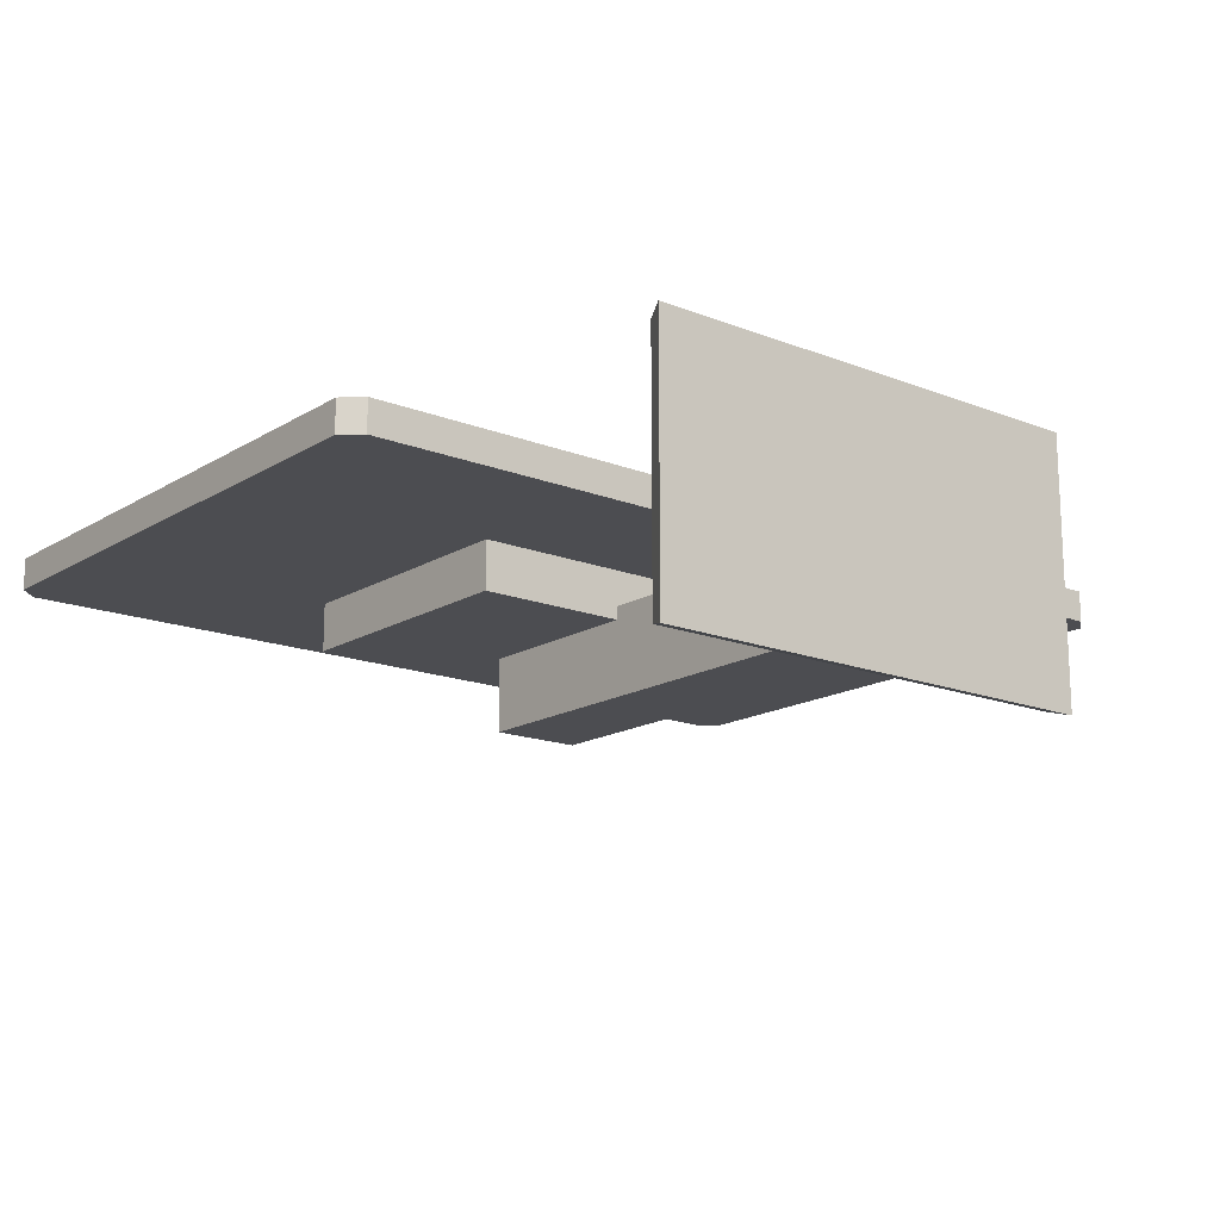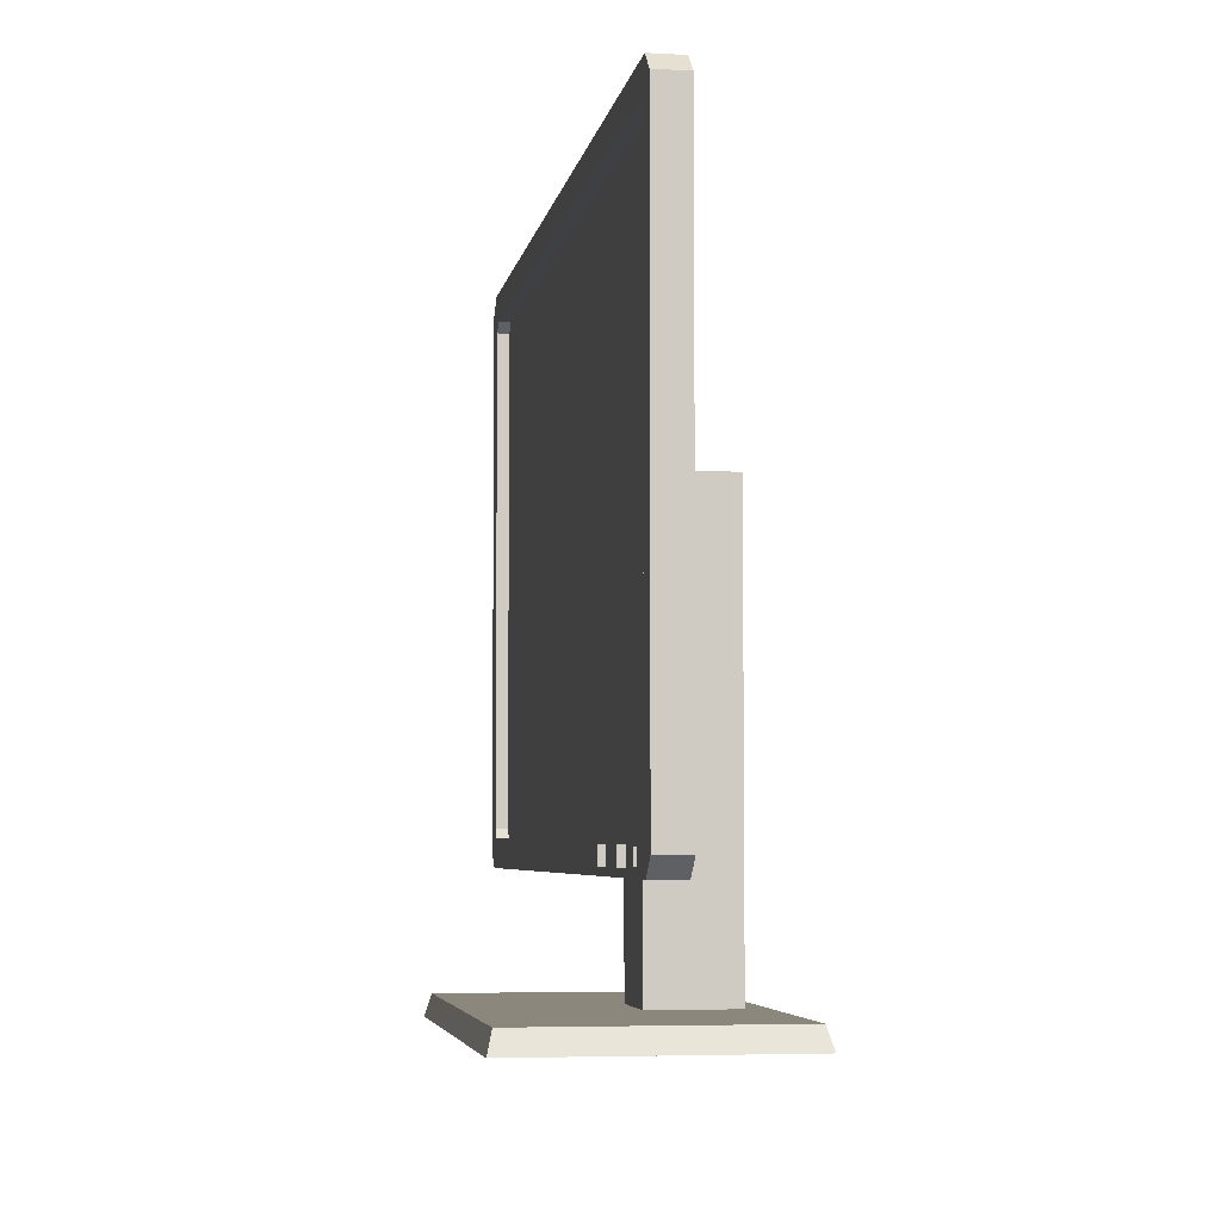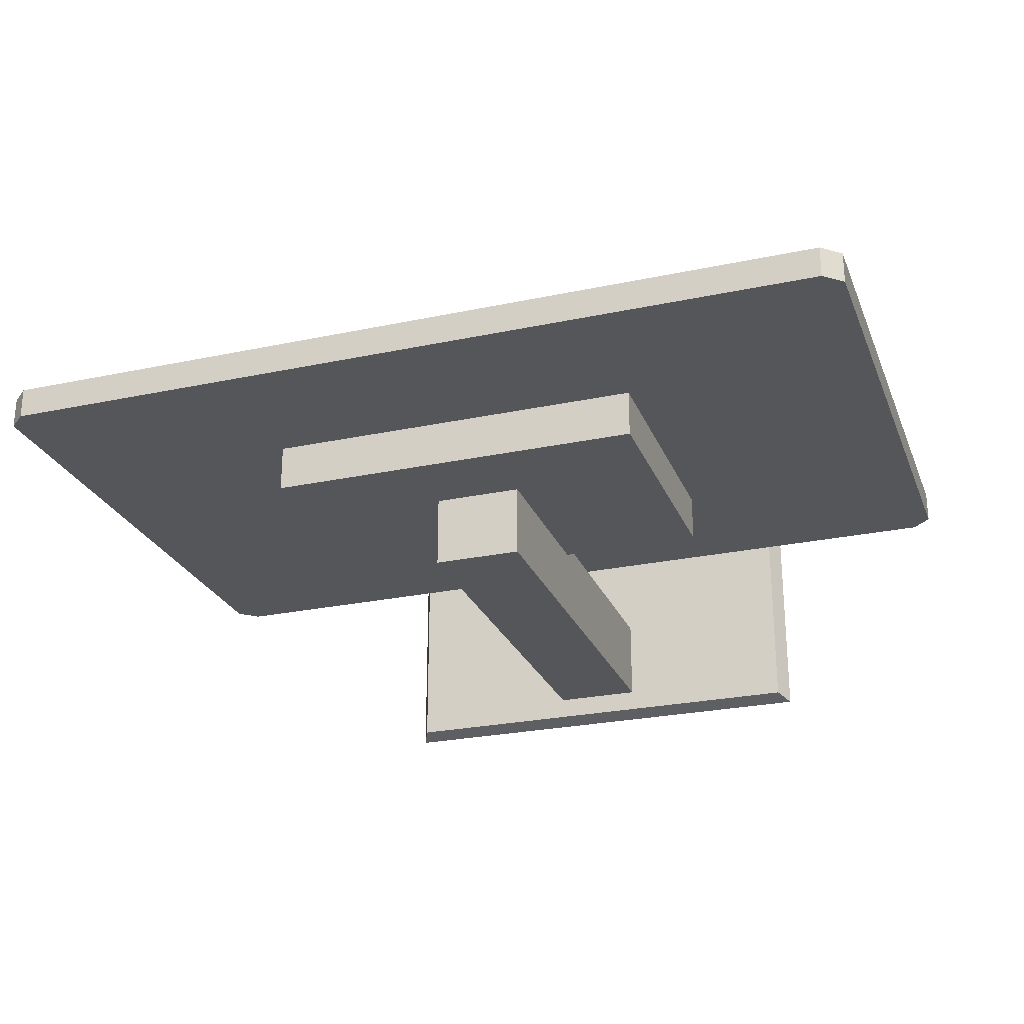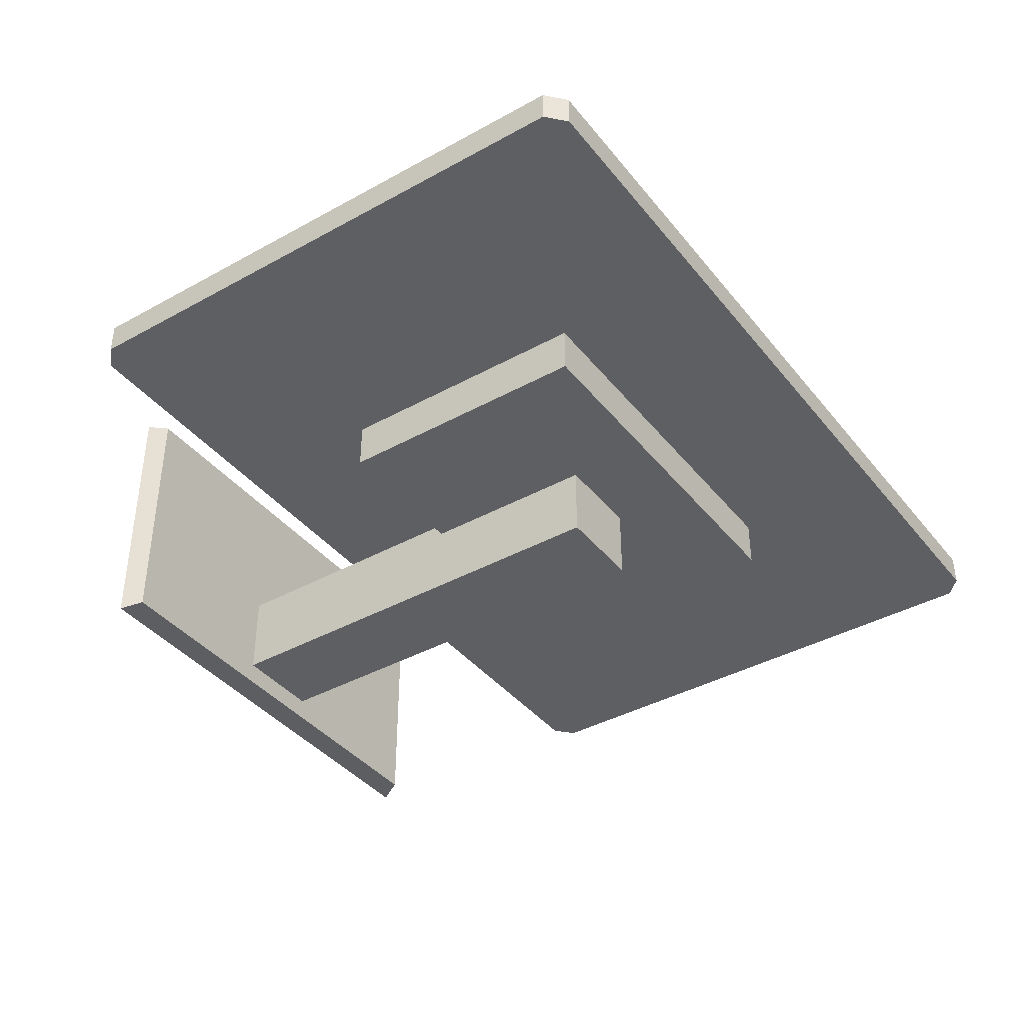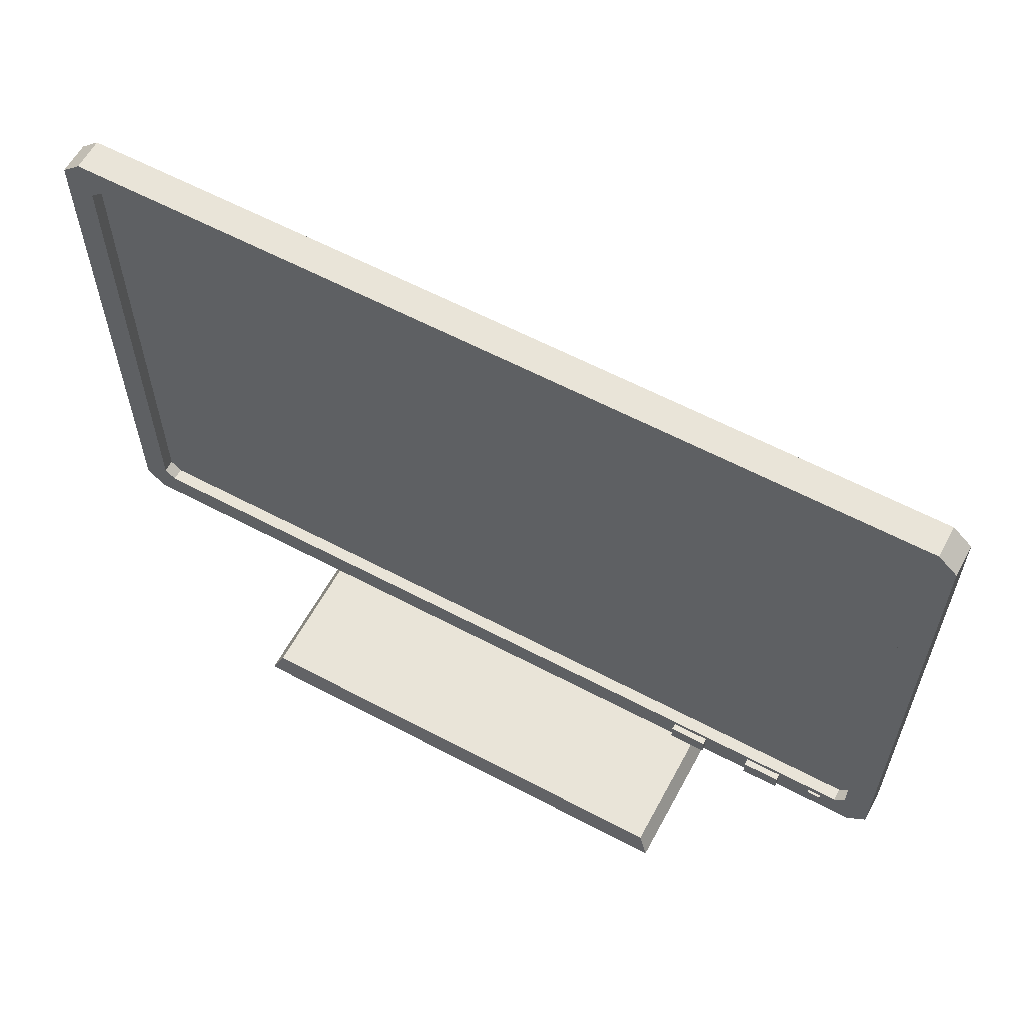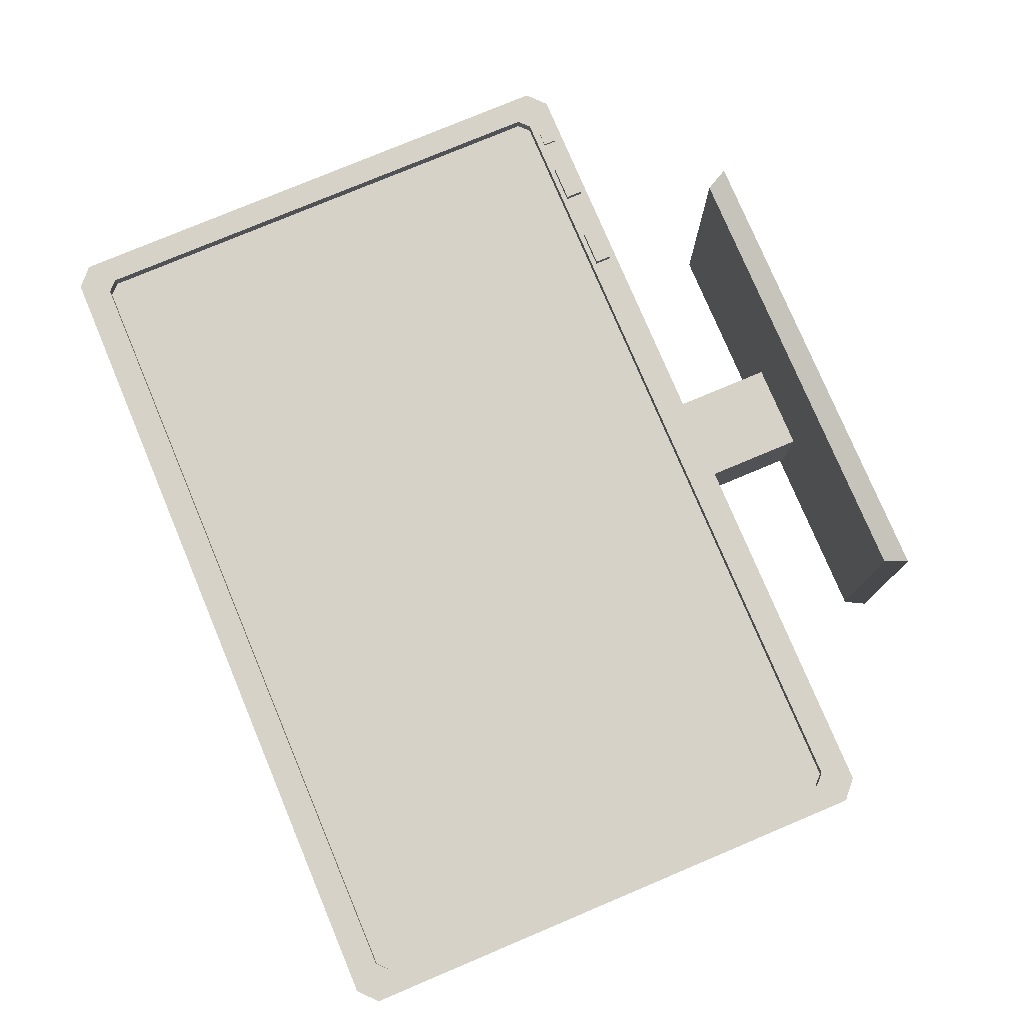
<metadata>
{"format":"obj","ext":"obj","renderer":"f3d","projection":"perspective","resolution":1024,"background":"white","views":[{"elev":-16.1,"azim":-39.1,"up":"+Z"},{"elev":-5.0,"azim":80.5,"up":"+Y"},{"elev":-25.6,"azim":-161.2,"up":"+Z"},{"elev":-39.5,"azim":124.5,"up":"+Z"},{"elev":60.6,"azim":28.4,"up":"+Y"},{"elev":77.7,"azim":-112.8,"up":"+Z"}]}
</metadata>
<code>
g SM_Prop_Computer_Screen_01
v 0.303 0.1146 0.03947
v 0.303 0.1254 0.03947
v 0.3138 0.1254 0.03947
v 0.3138 0.1146 0.03947
v 0.303 0.1254 0.03947
v 0.303 0.1254 0.03741
v 0.3138 0.1254 0.03741
v 0.3138 0.1254 0.03947
v 0.303 0.1146 0.03741
v 0.303 0.1146 0.03947
v 0.3138 0.1146 0.03947
v 0.3138 0.1146 0.03741
v 0.3138 0.1146 0.03947
v 0.3138 0.1254 0.03947
v 0.3138 0.1254 0.03741
v 0.3138 0.1146 0.03741
v 0.303 0.1146 0.03741
v 0.303 0.1254 0.03741
v 0.303 0.1254 0.03947
v 0.303 0.1146 0.03947
v 0.2461 0.1132 0.04252
v 0.2461 0.1268 0.04252
v 0.2756 0.1268 0.04252
v 0.2756 0.1132 0.04252
v 0.2461 0.1268 0.04252
v 0.2461 0.1268 0.03741
v 0.2756 0.1268 0.03741
v 0.2756 0.1268 0.04252
v 0.2461 0.1132 0.03741
v 0.2461 0.1132 0.04252
v 0.2756 0.1132 0.04252
v 0.2756 0.1132 0.03741
v 0.2756 0.1132 0.04252
v 0.2756 0.1268 0.04252
v 0.2756 0.1268 0.03741
v 0.2756 0.1132 0.03741
v 0.2461 0.1132 0.03741
v 0.2461 0.1268 0.03741
v 0.2461 0.1268 0.04252
v 0.2461 0.1132 0.04252
v 0.1778 0.1132 0.04252
v 0.1778 0.1268 0.04252
v 0.2073 0.1268 0.04252
v 0.2073 0.1132 0.04252
v 0.1778 0.1268 0.04252
v 0.1778 0.1268 0.03741
v 0.2073 0.1268 0.03741
v 0.2073 0.1268 0.04252
v 0.1778 0.1132 0.03741
v 0.1778 0.1132 0.04252
v 0.2073 0.1132 0.04252
v 0.2073 0.1132 0.03741
v 0.2073 0.1132 0.04252
v 0.2073 0.1268 0.04252
v 0.2073 0.1268 0.03741
v 0.2073 0.1132 0.03741
v 0.1778 0.1132 0.03741
v 0.1778 0.1268 0.03741
v 0.1778 0.1268 0.04252
v 0.1778 0.1132 0.04252
v 0.3405 0.1077 0.01232
v 0.3555 0.1213 0.01232
v 0.3555 0.5582 0.01232
v 0.3405 0.5718 0.01232
v 0.1561 0.4461 0.01232
v 0.1561 0.2334 0.01232
v -0.1561 0.4461 0.01232
v -0.3405 0.1077 0.01232
v -0.3405 0.5718 0.01232
v -0.1561 0.2334 0.01232
v -0.3555 0.1213 0.01232
v -0.3555 0.5582 0.01232
v -0.1561 0.2334 -0.02582
v 0.1561 0.2334 -0.02582
v 0.1561 0.4461 -0.02582
v -0.1561 0.4461 -0.02582
v 0.3258 0.1309 0.02743
v 0.3342 0.5405 0.02743
v 0.3342 0.139 0.02743
v 0.3258 0.5486 0.02743
v -0.3258 0.1309 0.02743
v -0.3258 0.5486 0.02743
v -0.3342 0.139 0.02743
v -0.3342 0.5405 0.02743
v 0.3405 0.1077 0.03741
v 0.3555 0.1213 0.03741
v 0.3555 0.1213 0.01232
v 0.3405 0.1077 0.01232
v 0.3555 0.1213 0.03741
v 0.3555 0.5582 0.03741
v 0.3555 0.5582 0.01232
v 0.3555 0.1213 0.01232
v 0.3555 0.5582 0.03741
v 0.3405 0.5718 0.03741
v 0.3405 0.5718 0.01232
v 0.3555 0.5582 0.01232
v -0.3405 0.1077 0.03741
v 0.3405 0.1077 0.03741
v 0.3405 0.1077 0.01232
v -0.3405 0.1077 0.01232
v 0.3405 0.5718 0.03741
v -0.3405 0.5718 0.03741
v -0.3405 0.5718 0.01232
v 0.3405 0.5718 0.01232
v -0.3555 0.1213 0.03741
v -0.3405 0.1077 0.03741
v -0.3405 0.1077 0.01232
v -0.3555 0.1213 0.01232
v -0.3405 0.5718 0.03741
v -0.3555 0.5582 0.03741
v -0.3555 0.5582 0.01232
v -0.3405 0.5718 0.01232
v -0.3555 0.5582 0.03741
v -0.3555 0.1213 0.03741
v -0.3555 0.1213 0.01232
v -0.3555 0.5582 0.01232
v 0.3258 0.5486 0.03741
v 0.3342 0.5405 0.03741
v 0.3342 0.5405 0.02743
v 0.3258 0.5486 0.02743
v 0.3342 0.5405 0.03741
v 0.3342 0.139 0.03741
v 0.3342 0.139 0.02743
v 0.3342 0.5405 0.02743
v 0.3342 0.139 0.03741
v 0.3258 0.1309 0.03741
v 0.3258 0.1309 0.02743
v 0.3342 0.139 0.02743
v -0.3258 0.5486 0.03741
v 0.3258 0.5486 0.03741
v 0.3258 0.5486 0.02743
v -0.3258 0.5486 0.02743
v 0.3258 0.1309 0.03741
v -0.3258 0.1309 0.03741
v -0.3258 0.1309 0.02743
v 0.3258 0.1309 0.02743
v -0.3342 0.139 0.03741
v -0.3342 0.5405 0.03741
v -0.3342 0.5405 0.02743
v -0.3342 0.139 0.02743
v -0.3342 0.5405 0.03741
v -0.3258 0.5486 0.03741
v -0.3258 0.5486 0.02743
v -0.3342 0.5405 0.02743
v -0.3258 0.1309 0.03741
v -0.3342 0.139 0.03741
v -0.3342 0.139 0.02743
v -0.3258 0.1309 0.02743
v -0.1561 0.2334 0.01232
v 0.1561 0.2334 0.01232
v 0.1561 0.2334 -0.02582
v -0.1561 0.2334 -0.02582
v 0.1561 0.2334 0.01232
v 0.1561 0.4461 0.01232
v 0.1561 0.4461 -0.02582
v 0.1561 0.2334 -0.02582
v 0.1561 0.4461 0.01232
v -0.1561 0.4461 0.01232
v -0.1561 0.4461 -0.02582
v 0.1561 0.4461 -0.02582
v -0.1561 0.4461 0.01232
v -0.1561 0.2334 0.01232
v -0.1561 0.2334 -0.02582
v -0.1561 0.4461 -0.02582
v -0.1924 0 0.1073
v -0.1841 0.01738 0.1027
v 0.1841 0.01738 0.1027
v 0.1924 0 0.1073
v -0.03631 0.3784 -0.01567
v -0.03631 0.3784 -0.08473
v 0.03631 0.3784 -0.08473
v 0.03631 0.3784 -0.01567
v -0.1841 0.01738 -0.1027
v -0.1924 0 -0.1073
v 0.1924 0 -0.1073
v 0.1841 0.01738 -0.1027
v -0.1924 0 -0.1073
v -0.1924 0 0.1073
v 0.1924 0 0.1073
v 0.1924 0 -0.1073
v 0.1924 0 0.1073
v 0.1841 0.01738 0.1027
v 0.1841 0.01738 -0.1027
v 0.1924 0 -0.1073
v -0.1924 0 -0.1073
v -0.1841 0.01738 -0.1027
v -0.1841 0.01738 0.1027
v -0.1924 0 0.1073
v -0.03631 0.01738 -0.01567
v -0.03631 0.3784 -0.01567
v 0.03631 0.3784 -0.01567
v 0.03631 0.01738 -0.01567
v 0.03631 0.01738 -0.01567
v 0.03631 0.3784 -0.01567
v 0.03631 0.3784 -0.08473
v 0.03631 0.01738 -0.08473
v 0.03631 0.01738 -0.08473
v 0.03631 0.3784 -0.08473
v -0.03631 0.3784 -0.08473
v -0.03631 0.01738 -0.08473
v -0.03631 0.01738 -0.08473
v -0.03631 0.3784 -0.08473
v -0.03631 0.3784 -0.01567
v -0.03631 0.01738 -0.01567
v 0.3405 0.5718 0.03741
v 0.3342 0.5405 0.03741
v 0.3258 0.5486 0.03741
v 0.3555 0.5582 0.03741
v -0.3405 0.5718 0.03741
v 0.3342 0.139 0.03741
v -0.3258 0.5486 0.03741
v 0.3555 0.1213 0.03741
v -0.3555 0.5582 0.03741
v 0.3258 0.1309 0.03741
v -0.3342 0.5405 0.03741
v 0.3405 0.1077 0.03741
v -0.3555 0.1213 0.03741
v -0.3258 0.1309 0.03741
v -0.3342 0.139 0.03741
v -0.3405 0.1077 0.03741
v -0.1841 0.01738 0.1027
v -0.03631 0.01738 -0.01567
v 0.03631 0.01738 -0.01567
v 0.1841 0.01738 0.1027
v -0.1841 0.01738 -0.1027
v 0.03631 0.01738 -0.08473
v -0.03631 0.01738 -0.08473
v 0.1841 0.01738 -0.1027
g SM_Prop_Computer_Screen_01_0
f 3 2 1
f 4 3 1
f 7 6 5
f 8 7 5
f 11 10 9
f 12 11 9
f 15 14 13
f 16 15 13
f 19 18 17
f 20 19 17
f 23 22 21
f 24 23 21
f 27 26 25
f 28 27 25
f 31 30 29
f 32 31 29
f 35 34 33
f 36 35 33
f 39 38 37
f 40 39 37
f 43 42 41
f 44 43 41
f 47 46 45
f 48 47 45
f 51 50 49
f 52 51 49
f 55 54 53
f 56 55 53
f 59 58 57
f 60 59 57
f 63 62 61
f 64 63 61
f 65 64 61
f 66 65 61
f 65 67 64
f 66 61 68
f 67 69 64
f 70 66 68
f 67 70 69
f 70 68 69
f 69 68 71
f 72 69 71
f 75 74 73
f 76 75 73
f 79 78 77
f 78 80 77
f 77 80 81
f 80 82 81
f 81 82 83
f 82 84 83
f 87 86 85
f 88 87 85
f 91 90 89
f 92 91 89
f 95 94 93
f 96 95 93
f 99 98 97
f 100 99 97
f 103 102 101
f 104 103 101
f 107 106 105
f 108 107 105
f 111 110 109
f 112 111 109
f 115 114 113
f 116 115 113
f 119 118 117
f 120 119 117
f 123 122 121
f 124 123 121
f 127 126 125
f 128 127 125
f 131 130 129
f 132 131 129
f 135 134 133
f 136 135 133
f 139 138 137
f 140 139 137
f 143 142 141
f 144 143 141
f 147 146 145
f 148 147 145
f 151 150 149
f 152 151 149
f 155 154 153
f 156 155 153
f 159 158 157
f 160 159 157
f 163 162 161
f 164 163 161
f 167 166 165
f 168 167 165
f 171 170 169
f 172 171 169
f 175 174 173
f 176 175 173
f 179 178 177
f 180 179 177
f 183 182 181
f 184 183 181
f 187 186 185
f 188 187 185
f 191 190 189
f 192 191 189
f 195 194 193
f 196 195 193
f 199 198 197
f 200 199 197
f 203 202 201
f 204 203 201
f 207 206 205
f 206 208 205
f 207 205 209
f 206 210 208
f 211 207 209
f 210 212 208
f 211 209 213
f 210 214 212
f 215 211 213
f 214 216 212
f 215 213 217
f 214 218 216
f 219 215 217
f 218 220 216
f 219 217 220
f 218 219 220
f 223 222 221
f 224 223 221
f 221 222 225
f 226 223 224
f 222 227 225
f 228 226 224
f 225 227 228
f 227 226 228

</code>
